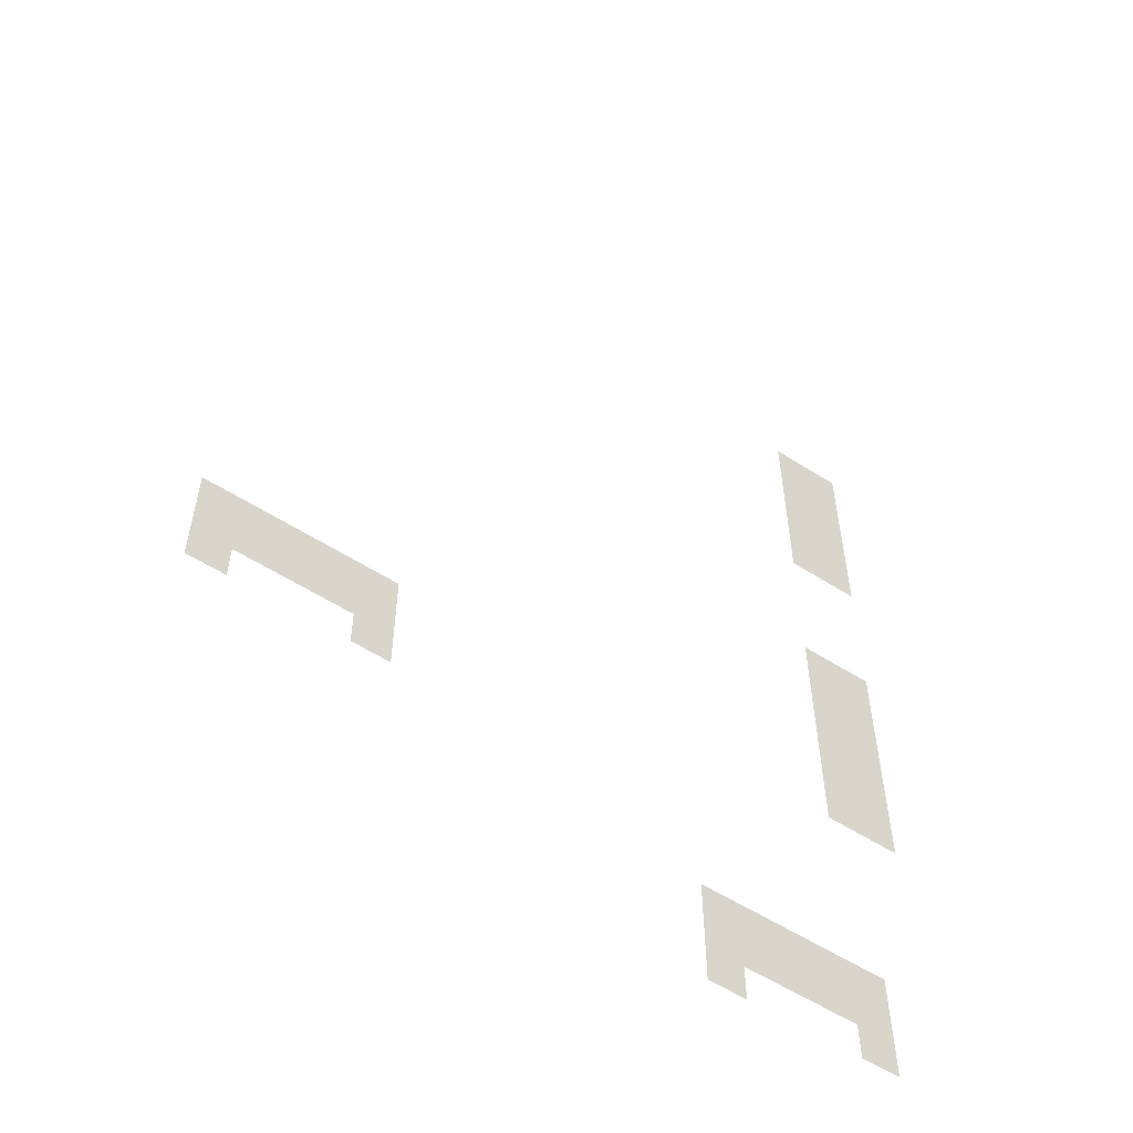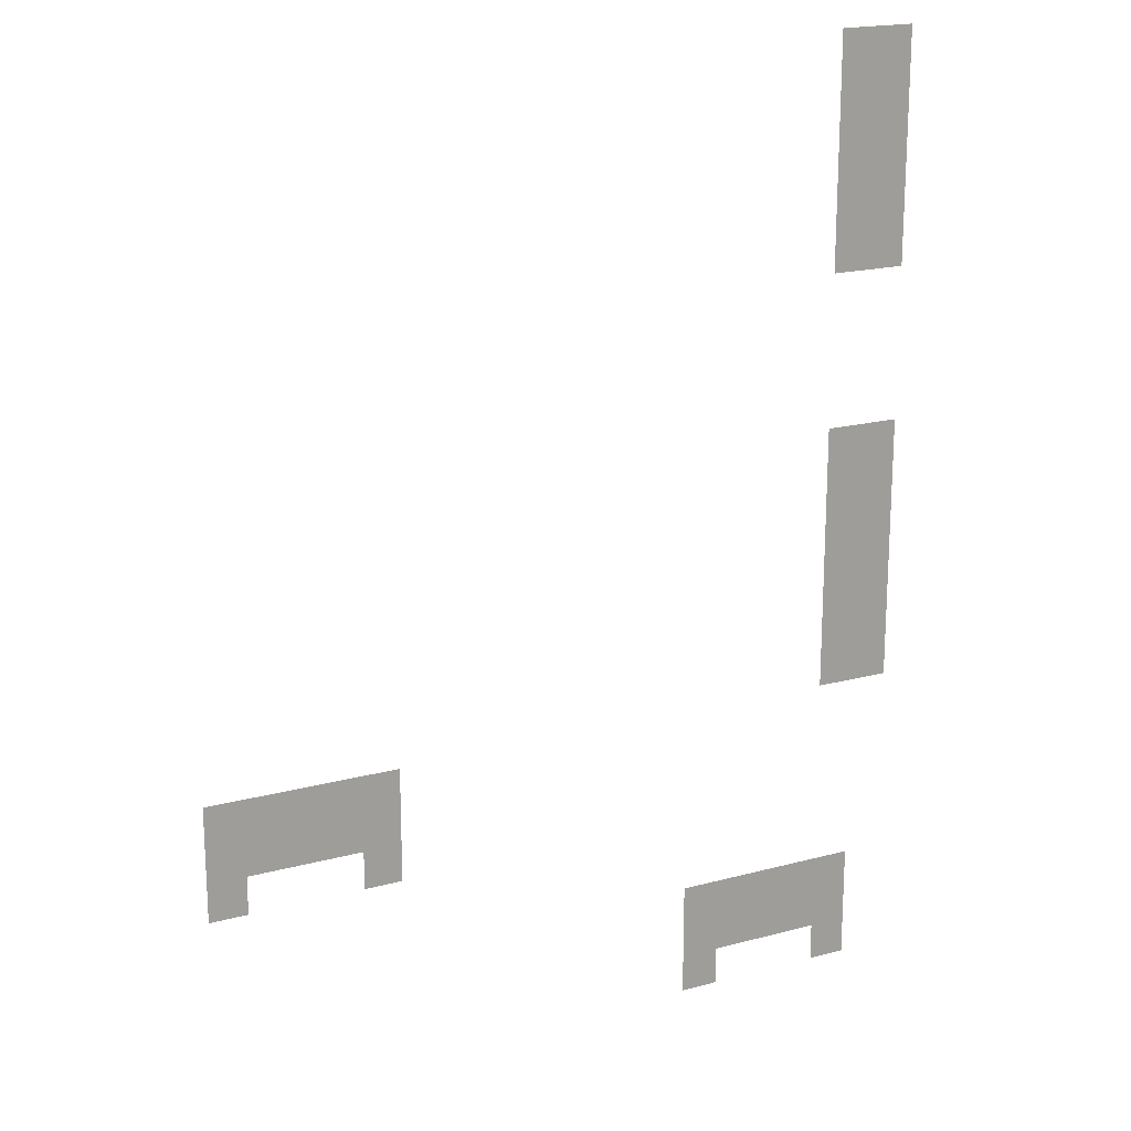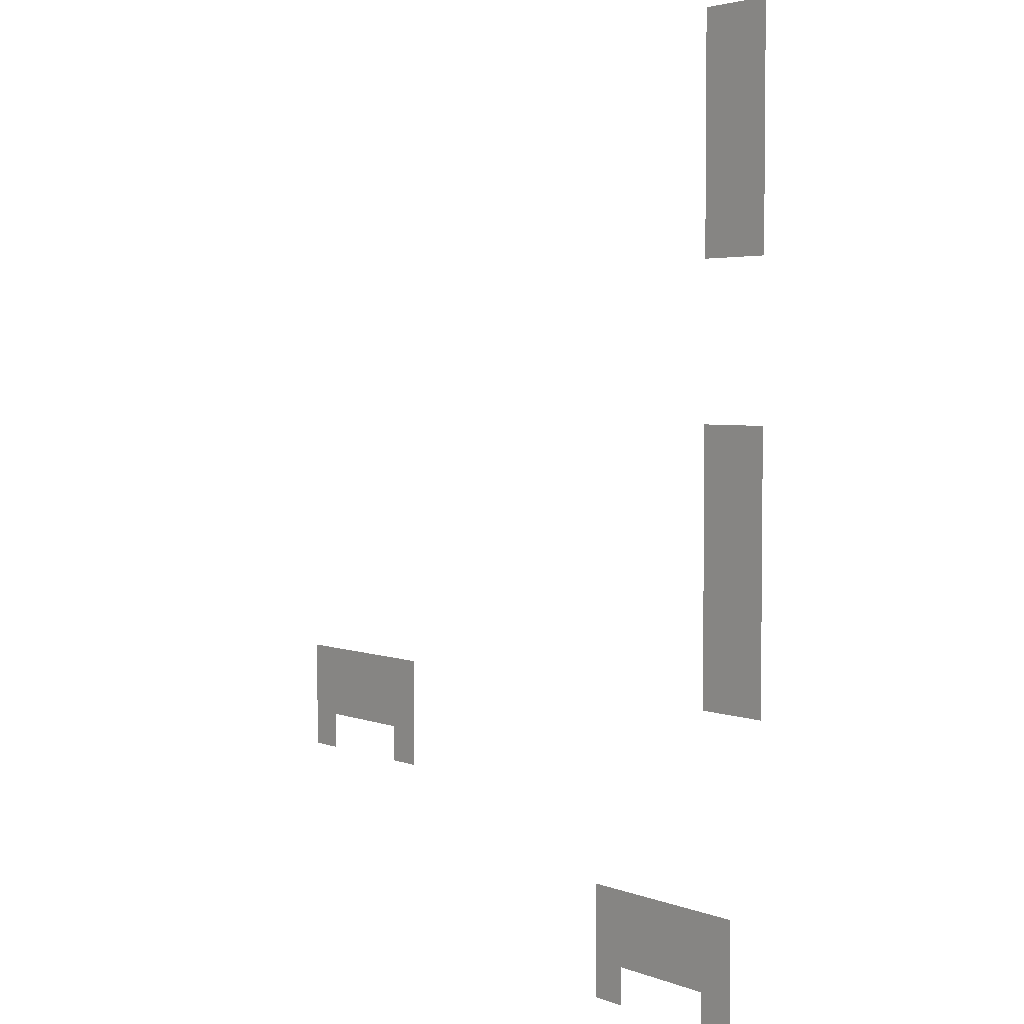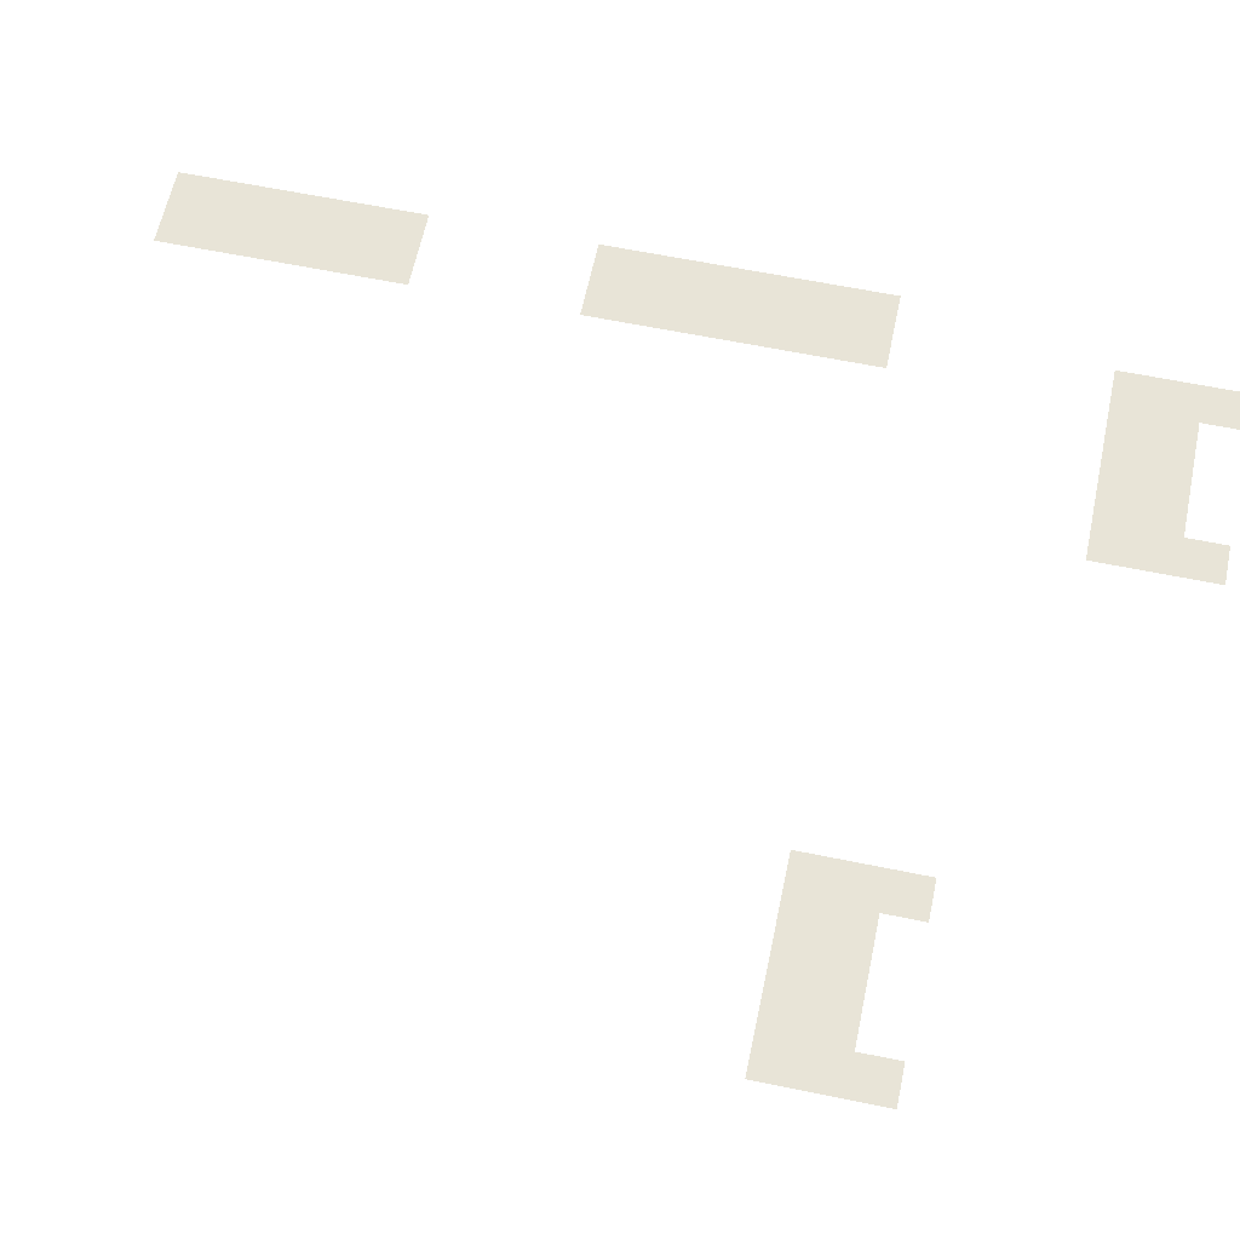
<metadata>
{"format":"obj","ext":"obj","renderer":"f3d","projection":"perspective","resolution":1024,"background":"white","views":[{"elev":-56.6,"azim":-33.8,"up":"+Y"},{"elev":18.9,"azim":-27.0,"up":"+Y"},{"elev":3.6,"azim":51.5,"up":"+Y"},{"elev":61.3,"azim":-78.1,"up":"+Z"}]}
</metadata>
<code>
v -384 -400 0
v -400 -400 0
v -400 -384 0
v -384 -384 0
v -368 -400 0
v -384 -400 0
v -384 -384 0
v -368 -384 0
v -384 -416 0
v -400 -416 0
v -400 -400 0
v -384 -400 0
v -368 -416 0
v -384 -416 0
v -384 -400 0
v -368 -400 0
v -384 -432 0
v -400 -432 0
v -400 -416 0
v -384 -416 0
v -368 -432 0
v -384 -432 0
v -384 -416 0
v -368 -416 0
v -384 -448 0
v -400 -448 0
v -400 -432 0
v -384 -432 0
v -368 -448 0
v -384 -448 0
v -384 -432 0
v -368 -432 0
v -384 -464 0
v -400 -464 0
v -400 -448 0
v -384 -448 0
v -368 -464 0
v -384 -464 0
v -384 -448 0
v -368 -448 0
v -384 -480 0
v -400 -480 0
v -400 -464 0
v -384 -464 0
v -368 -480 0
v -384 -480 0
v -384 -464 0
v -368 -464 0
v -384 -560 0
v -400 -560 0
v -400 -544 0
v -384 -544 0
v -368 -560 0
v -384 -560 0
v -384 -544 0
v -368 -544 0
v -384 -576 0
v -400 -576 0
v -400 -560 0
v -384 -560 0
v -368 -576 0
v -384 -576 0
v -384 -560 0
v -368 -560 0
v -384 -592 0
v -400 -592 0
v -400 -576 0
v -384 -576 0
v -368 -592 0
v -384 -592 0
v -384 -576 0
v -368 -576 0
v -384 -608 0
v -400 -608 0
v -400 -592 0
v -384 -592 0
v -368 -608 0
v -384 -608 0
v -384 -592 0
v -368 -592 0
v -384 -624 0
v -400 -624 0
v -400 -608 0
v -384 -608 0
v -368 -624 0
v -384 -624 0
v -384 -608 0
v -368 -608 0
v -384 -640 0
v -400 -640 0
v -400 -624 0
v -384 -624 0
v -368 -640 0
v -384 -640 0
v -384 -624 0
v -368 -624 0
v -384 -656 0
v -400 -656 0
v -400 -640 0
v -384 -640 0
v -368 -656 0
v -384 -656 0
v -384 -640 0
v -368 -640 0
v -656 -672 0
v -672 -672 0
v -672 -656 0
v -656 -656 0
v -640 -672 0
v -656 -672 0
v -656 -656 0
v -640 -656 0
v -624 -672 0
v -640 -672 0
v -640 -656 0
v -624 -656 0
v -608 -672 0
v -624 -672 0
v -624 -656 0
v -608 -656 0
v -592 -672 0
v -608 -672 0
v -608 -656 0
v -592 -656 0
v -656 -688 0
v -672 -688 0
v -672 -672 0
v -656 -672 0
v -640 -688 0
v -656 -688 0
v -656 -672 0
v -640 -672 0
v -624 -688 0
v -640 -688 0
v -640 -672 0
v -624 -672 0
v -608 -688 0
v -624 -688 0
v -624 -672 0
v -608 -672 0
v -592 -688 0
v -608 -688 0
v -608 -672 0
v -592 -672 0
v -656 -704 0
v -672 -704 0
v -672 -688 0
v -656 -688 0
v -592 -704 0
v -608 -704 0
v -608 -688 0
v -592 -688 0
v -448 -752 0
v -464 -752 0
v -464 -736 0
v -448 -736 0
v -432 -752 0
v -448 -752 0
v -448 -736 0
v -432 -736 0
v -416 -752 0
v -432 -752 0
v -432 -736 0
v -416 -736 0
v -400 -752 0
v -416 -752 0
v -416 -736 0
v -400 -736 0
v -384 -752 0
v -400 -752 0
v -400 -736 0
v -384 -736 0
v -448 -768 0
v -464 -768 0
v -464 -752 0
v -448 -752 0
v -432 -768 0
v -448 -768 0
v -448 -752 0
v -432 -752 0
v -416 -768 0
v -432 -768 0
v -432 -752 0
v -416 -752 0
v -400 -768 0
v -416 -768 0
v -416 -752 0
v -400 -752 0
v -384 -768 0
v -400 -768 0
v -400 -752 0
v -384 -752 0
v -448 -784 0
v -464 -784 0
v -464 -768 0
v -448 -768 0
v -384 -784 0
v -400 -784 0
v -400 -768 0
v -384 -768 0
g Novice_village_mesh_0013
f 1 2 3 4
f 5 6 7 8
f 9 10 11 12
f 13 14 15 16
f 17 18 19 20
f 21 22 23 24
f 25 26 27 28
f 29 30 31 32
f 33 34 35 36
f 37 38 39 40
f 41 42 43 44
f 45 46 47 48
f 49 50 51 52
f 53 54 55 56
f 57 58 59 60
f 61 62 63 64
f 65 66 67 68
f 69 70 71 72
f 73 74 75 76
f 77 78 79 80
f 81 82 83 84
f 85 86 87 88
f 89 90 91 92
f 93 94 95 96
f 97 98 99 100
f 101 102 103 104
f 105 106 107 108
f 109 110 111 112
f 113 114 115 116
f 117 118 119 120
f 121 122 123 124
f 125 126 127 128
f 129 130 131 132
f 133 134 135 136
f 137 138 139 140
f 141 142 143 144
f 145 146 147 148
f 149 150 151 152
f 153 154 155 156
f 157 158 159 160
f 161 162 163 164
f 165 166 167 168
f 169 170 171 172
f 173 174 175 176
f 177 178 179 180
f 181 182 183 184
f 185 186 187 188
f 189 190 191 192
f 193 194 195 196
f 197 198 199 200

</code>
